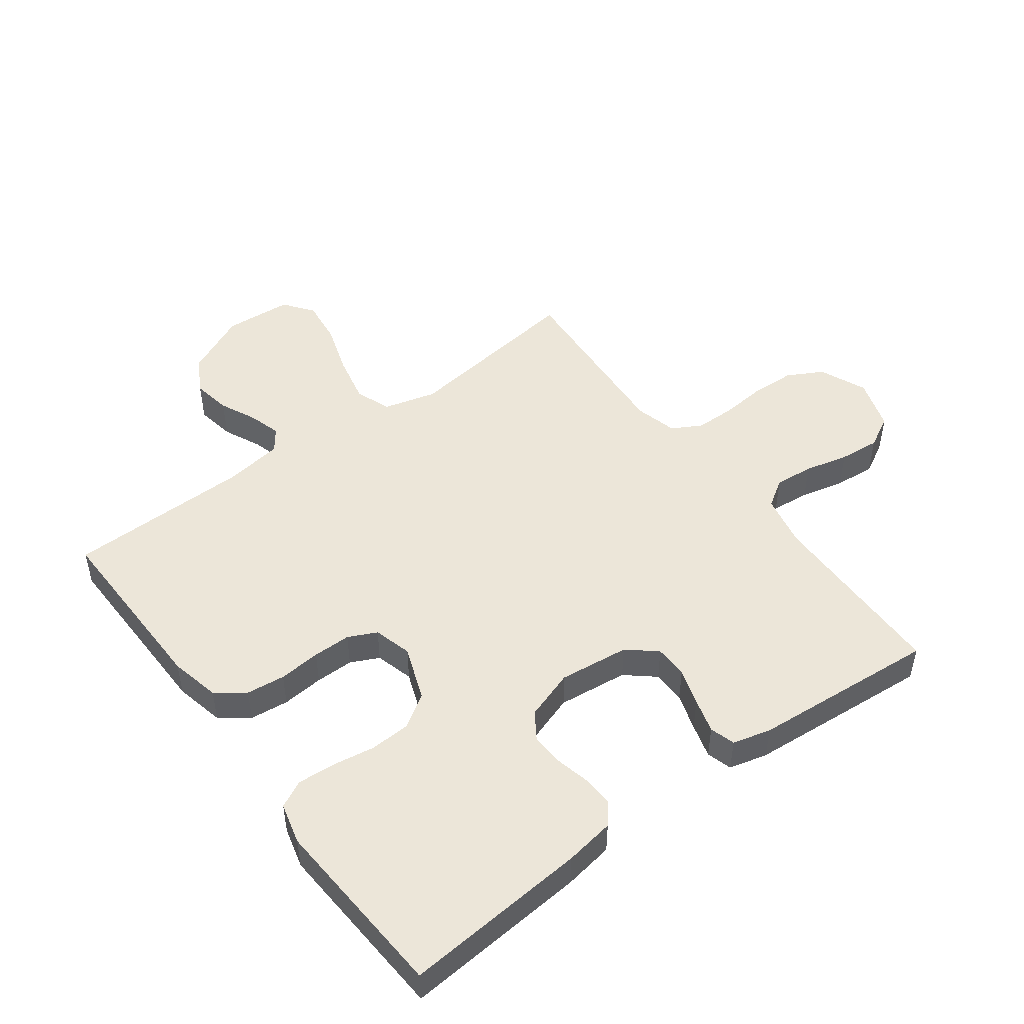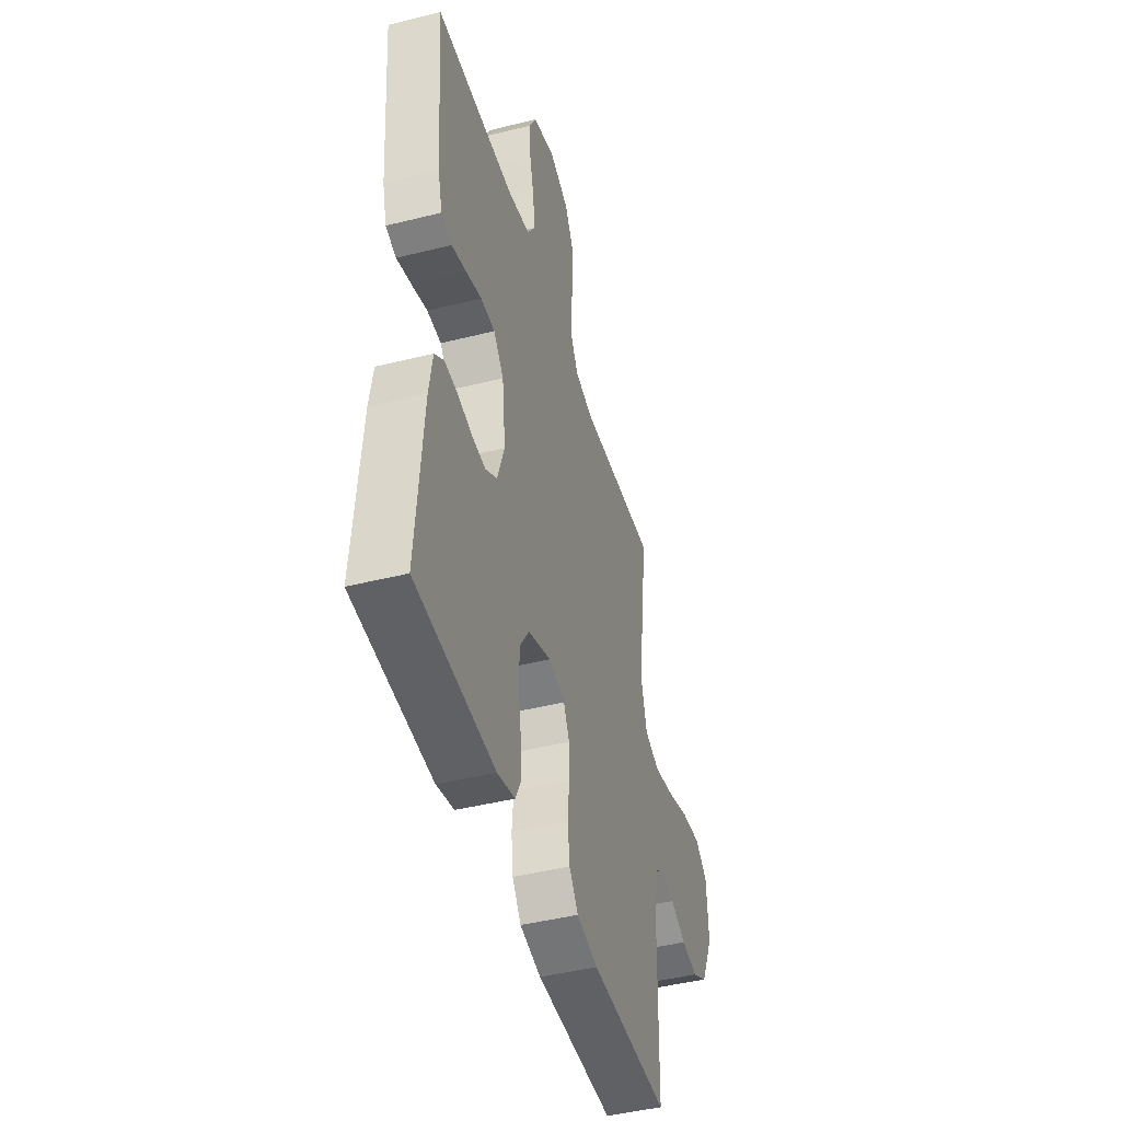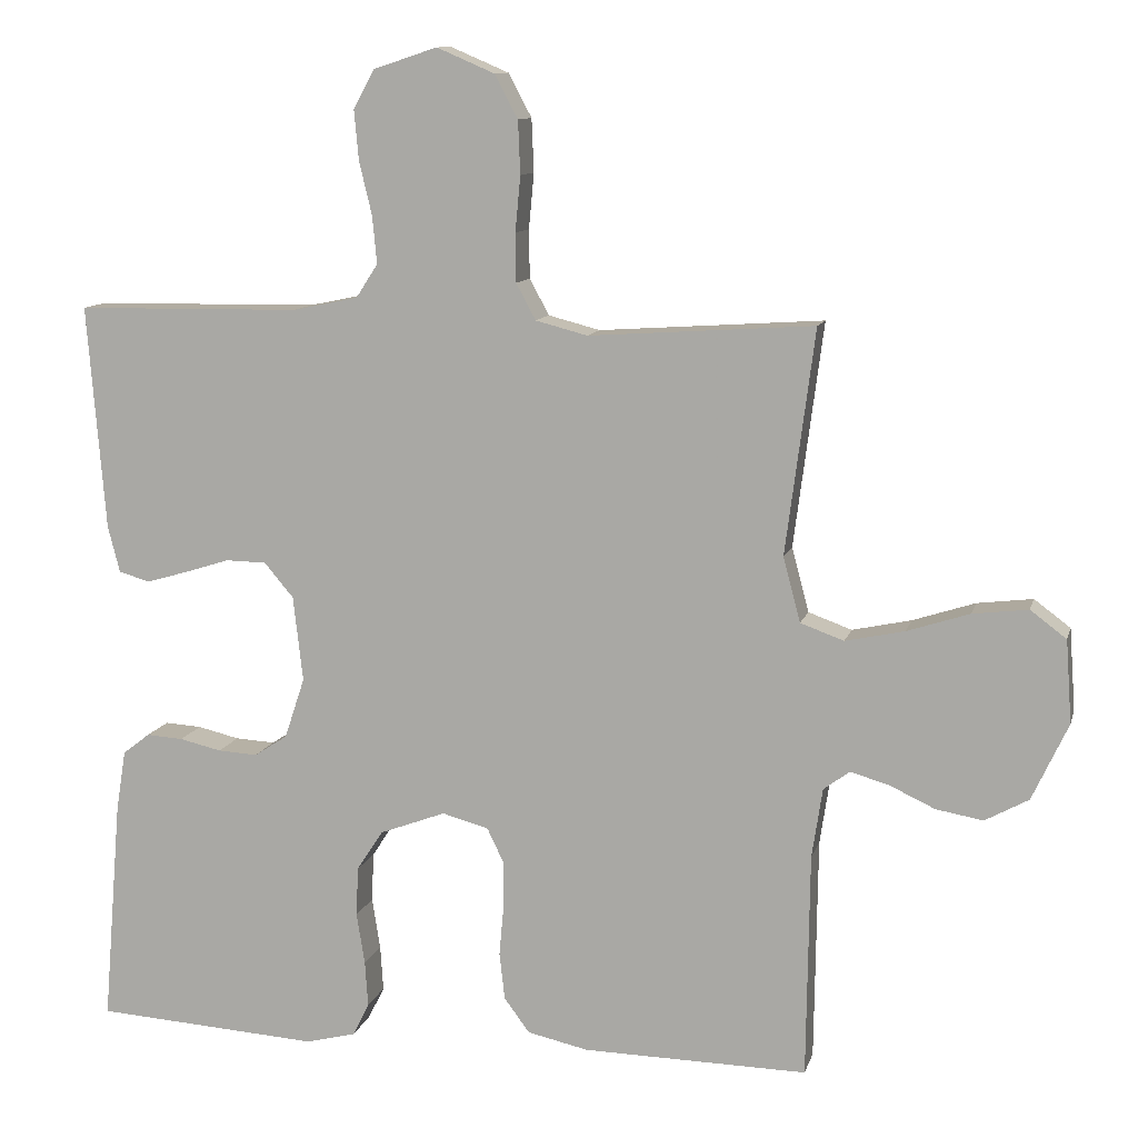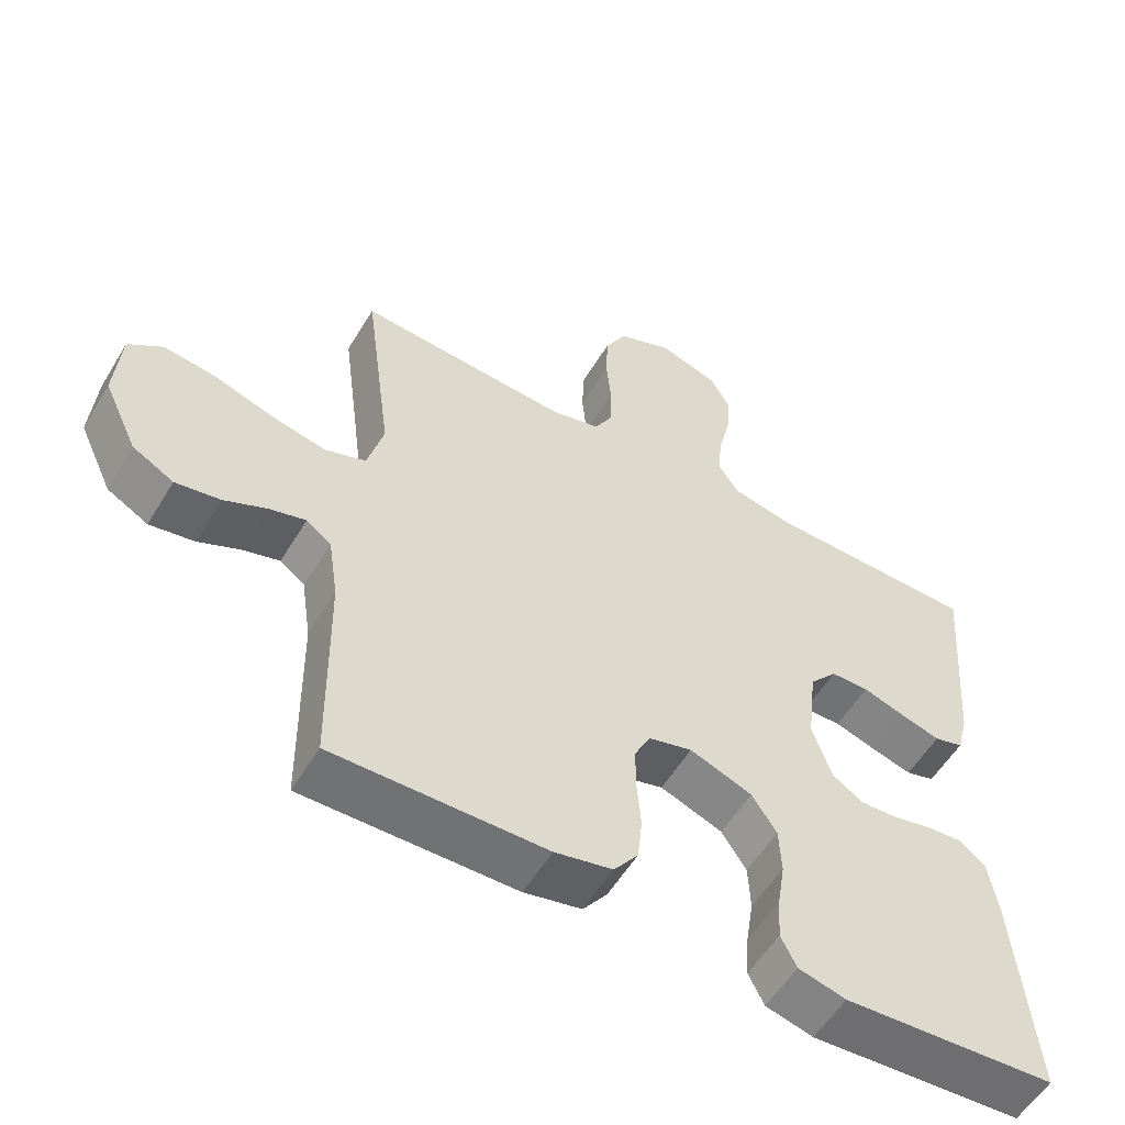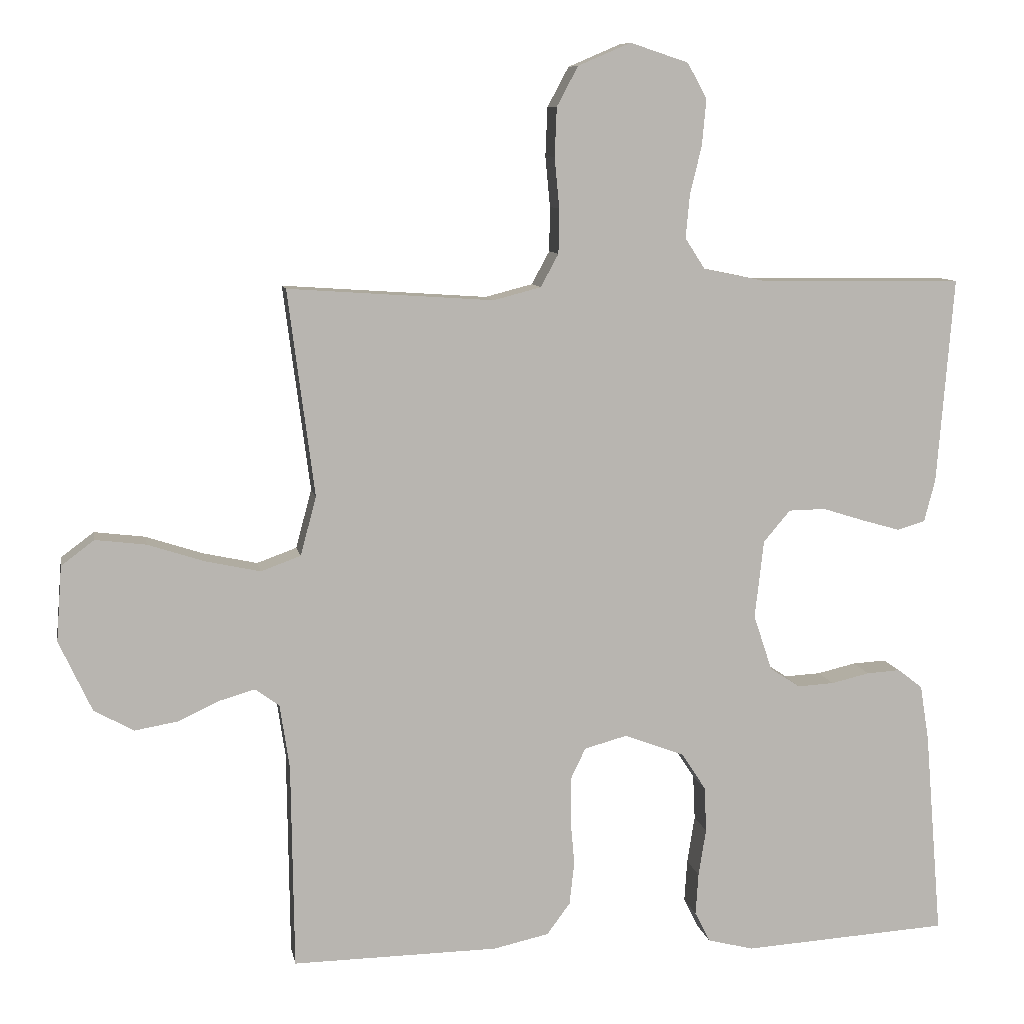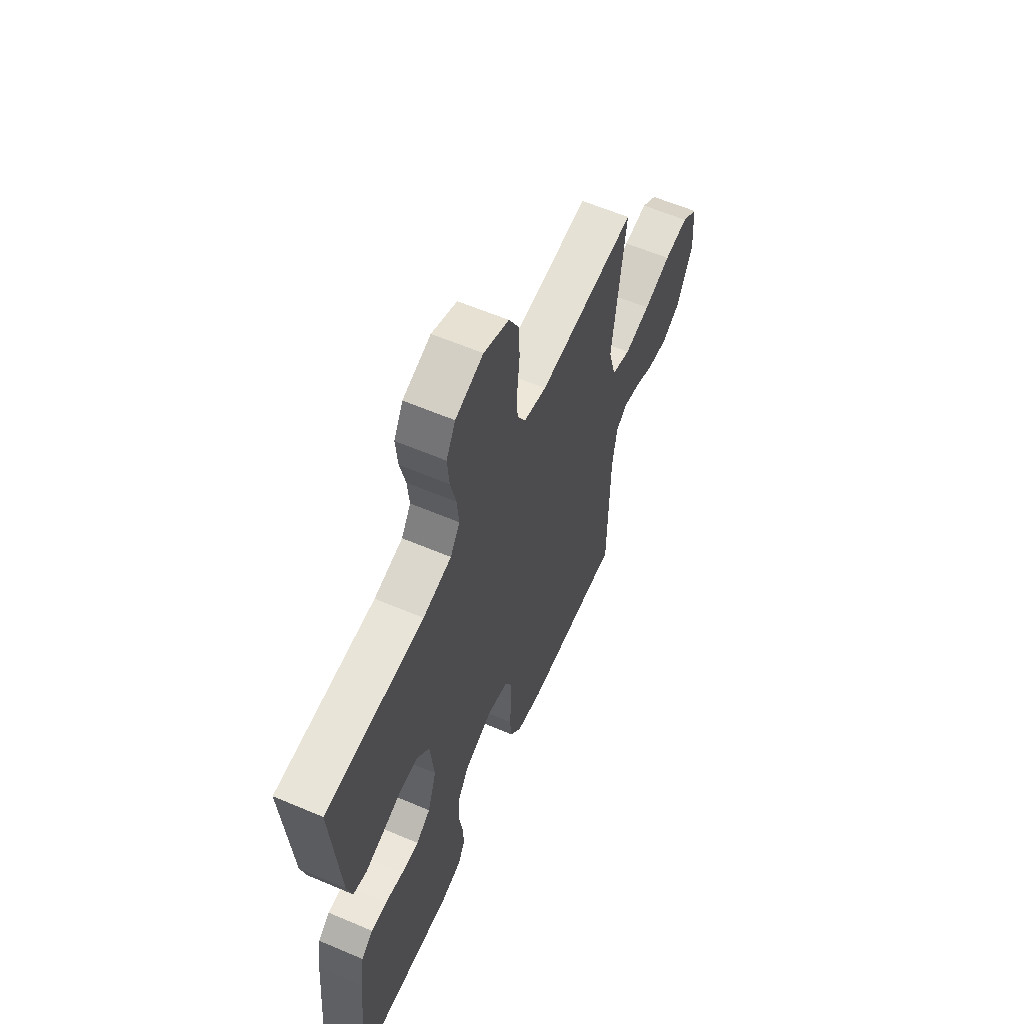
<metadata>
{"format":"obj","ext":"obj","renderer":"f3d","projection":"perspective","resolution":1024,"background":"white","views":[{"elev":48.8,"azim":-126.6,"up":"+Y"},{"elev":-44.8,"azim":-73.8,"up":"+Z"},{"elev":10.9,"azim":13.8,"up":"+Z"},{"elev":-56.0,"azim":149.2,"up":"+Z"},{"elev":8.9,"azim":169.8,"up":"+Z"},{"elev":60.4,"azim":-66.5,"up":"+Z"}]}
</metadata>
<code>
v -0.5 0.07 0.5
v -0.2 0.07 0.504
v -0.113 0.07 0.522
v -0.084 0.07 0.567
v -0.09 0.07 0.63
v -0.107 0.07 0.701
v -0.113 0.07 0.767
v -0.085 0.07 0.819
v 0 0.07 0.847
v 0.077 0.07 0.814
v 0.108 0.07 0.756
v 0.111 0.07 0.685
v 0.104 0.07 0.611
v 0.105 0.07 0.546
v 0.131 0.07 0.498
v 0.2 0.07 0.48
v 0.5 0.07 0.5
v 0.461 0.07 0.2
v 0.484 0.07 0.114
v 0.542 0.07 0.093
v 0.621 0.07 0.11
v 0.704 0.07 0.137
v 0.778 0.07 0.146
v 0.826 0.07 0.11
v 0.834 0.07 0
v 0.786 0.07 -0.103
v 0.728 0.07 -0.135
v 0.665 0.07 -0.124
v 0.605 0.07 -0.096
v 0.553 0.07 -0.081
v 0.518 0.07 -0.107
v 0.504 0.07 -0.2
v 0.5 0.07 -0.5
v 0.2 0.07 -0.495
v 0.119 0.07 -0.477
v 0.085 0.07 -0.431
v 0.078 0.07 -0.368
v 0.084 0.07 -0.3
v 0.084 0.07 -0.238
v 0.062 0.07 -0.192
v 0 0.07 -0.175
v -0.088 0.07 -0.208
v -0.123 0.07 -0.262
v -0.126 0.07 -0.328
v -0.115 0.07 -0.397
v -0.111 0.07 -0.458
v -0.133 0.07 -0.502
v -0.2 0.07 -0.519
v -0.5 0.07 -0.5
v -0.475 0.07 -0.2
v -0.462 0.07 -0.119
v -0.426 0.07 -0.091
v -0.377 0.07 -0.094
v -0.321 0.07 -0.107
v -0.268 0.07 -0.11
v -0.224 0.07 -0.081
v -0.197 0.07 0
v -0.21 0.07 0.114
v -0.249 0.07 0.16
v -0.303 0.07 0.161
v -0.363 0.07 0.142
v -0.419 0.07 0.126
v -0.46 0.07 0.138
v -0.476 0.07 0.2
v -0.5 0 0.5
v -0.2 0 0.504
v -0.113 0 0.522
v -0.084 0 0.567
v -0.09 0 0.63
v -0.107 0 0.701
v -0.113 0 0.767
v -0.085 0 0.819
v 0 0 0.847
v 0.077 0 0.814
v 0.108 0 0.756
v 0.111 0 0.685
v 0.104 0 0.611
v 0.105 0 0.546
v 0.131 0 0.498
v 0.2 0 0.48
v 0.5 0 0.5
v 0.461 0 0.2
v 0.484 0 0.114
v 0.542 0 0.093
v 0.621 0 0.11
v 0.704 0 0.137
v 0.778 0 0.146
v 0.826 0 0.11
v 0.834 0 0
v 0.786 0 -0.103
v 0.728 0 -0.135
v 0.665 0 -0.124
v 0.605 0 -0.096
v 0.553 0 -0.081
v 0.518 0 -0.107
v 0.504 0 -0.2
v 0.5 0 -0.5
v 0.2 0 -0.495
v 0.119 0 -0.477
v 0.085 0 -0.431
v 0.078 0 -0.368
v 0.084 0 -0.3
v 0.084 0 -0.238
v 0.062 0 -0.192
v 0 0 -0.175
v -0.088 0 -0.208
v -0.123 0 -0.262
v -0.126 0 -0.328
v -0.115 0 -0.397
v -0.111 0 -0.458
v -0.133 0 -0.502
v -0.2 0 -0.519
v -0.5 0 -0.5
v -0.475 0 -0.2
v -0.462 0 -0.119
v -0.426 0 -0.091
v -0.377 0 -0.094
v -0.321 0 -0.107
v -0.268 0 -0.11
v -0.224 0 -0.081
v -0.197 0 0
v -0.21 0 0.114
v -0.249 0 0.16
v -0.303 0 0.161
v -0.363 0 0.142
v -0.419 0 0.126
v -0.46 0 0.138
v -0.476 0 0.2
f 63 64 1 2
f 60 61 62 63
f 60 63 2 3
f 59 60 3 4
f 58 59 4
f 57 58 4
f 51 52 53 54
f 51 54 55
f 50 51 55
f 49 50 55
f 48 49 55 56
f 44 45 46 47
f 44 47 48 56
f 35 36 37 38
f 35 38 39
f 32 33 34 35
f 31 32 35 39
f 30 31 39 40
f 26 27 28 29
f 26 29 30
f 25 26 30
f 21 22 23 24
f 20 21 24 25
f 16 17 18
f 15 16 18 19
f 10 11 12 13
f 10 13 14
f 9 10 14
f 8 9 14
f 5 6 7 8
f 4 5 8 14
f 57 4 14 15
f 43 44 56 57
f 42 43 57 15
f 25 30 40 41
f 20 25 41
f 19 20 41 42
f 15 19 42
f 66 65 128 127
f 127 126 125 124
f 67 66 127 124
f 68 67 124 123
f 68 123 122
f 68 122 121
f 118 117 116 115
f 119 118 115
f 119 115 114
f 119 114 113
f 120 119 113 112
f 111 110 109 108
f 120 112 111 108
f 102 101 100 99
f 103 102 99
f 99 98 97 96
f 103 99 96 95
f 104 103 95 94
f 93 92 91 90
f 94 93 90
f 94 90 89
f 88 87 86 85
f 89 88 85 84
f 82 81 80
f 83 82 80 79
f 77 76 75 74
f 78 77 74
f 78 74 73
f 78 73 72
f 72 71 70 69
f 78 72 69 68
f 79 78 68 121
f 121 120 108 107
f 79 121 107 106
f 105 104 94 89
f 105 89 84
f 106 105 84 83
f 106 83 79
f 1 65 66 2
f 2 66 67 3
f 3 67 68 4
f 4 68 69 5
f 5 69 70 6
f 6 70 71 7
f 7 71 72 8
f 8 72 73 9
f 9 73 74 10
f 10 74 75 11
f 11 75 76 12
f 12 76 77 13
f 13 77 78 14
f 14 78 79 15
f 15 79 80 16
f 16 80 81 17
f 17 81 82 18
f 18 82 83 19
f 19 83 84 20
f 20 84 85 21
f 21 85 86 22
f 22 86 87 23
f 23 87 88 24
f 24 88 89 25
f 25 89 90 26
f 26 90 91 27
f 27 91 92 28
f 28 92 93 29
f 29 93 94 30
f 30 94 95 31
f 31 95 96 32
f 32 96 97 33
f 33 97 98 34
f 34 98 99 35
f 35 99 100 36
f 36 100 101 37
f 37 101 102 38
f 38 102 103 39
f 39 103 104 40
f 40 104 105 41
f 41 105 106 42
f 42 106 107 43
f 43 107 108 44
f 44 108 109 45
f 45 109 110 46
f 46 110 111 47
f 47 111 112 48
f 48 112 113 49
f 49 113 114 50
f 50 114 115 51
f 51 115 116 52
f 52 116 117 53
f 53 117 118 54
f 54 118 119 55
f 55 119 120 56
f 56 120 121 57
f 57 121 122 58
f 58 122 123 59
f 59 123 124 60
f 60 124 125 61
f 61 125 126 62
f 62 126 127 63
f 63 127 128 64
f 64 128 65 1

</code>
